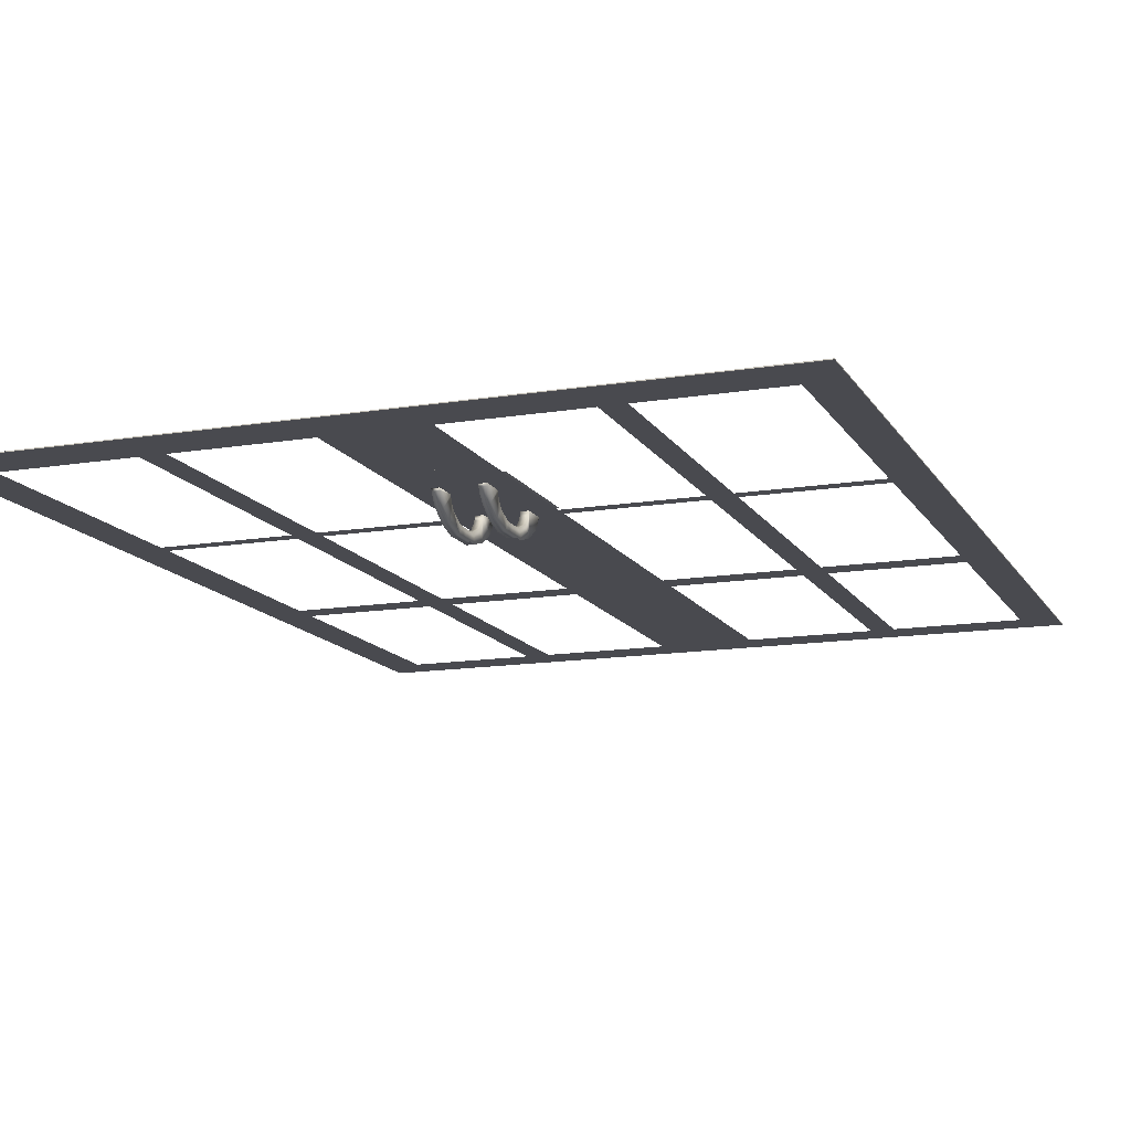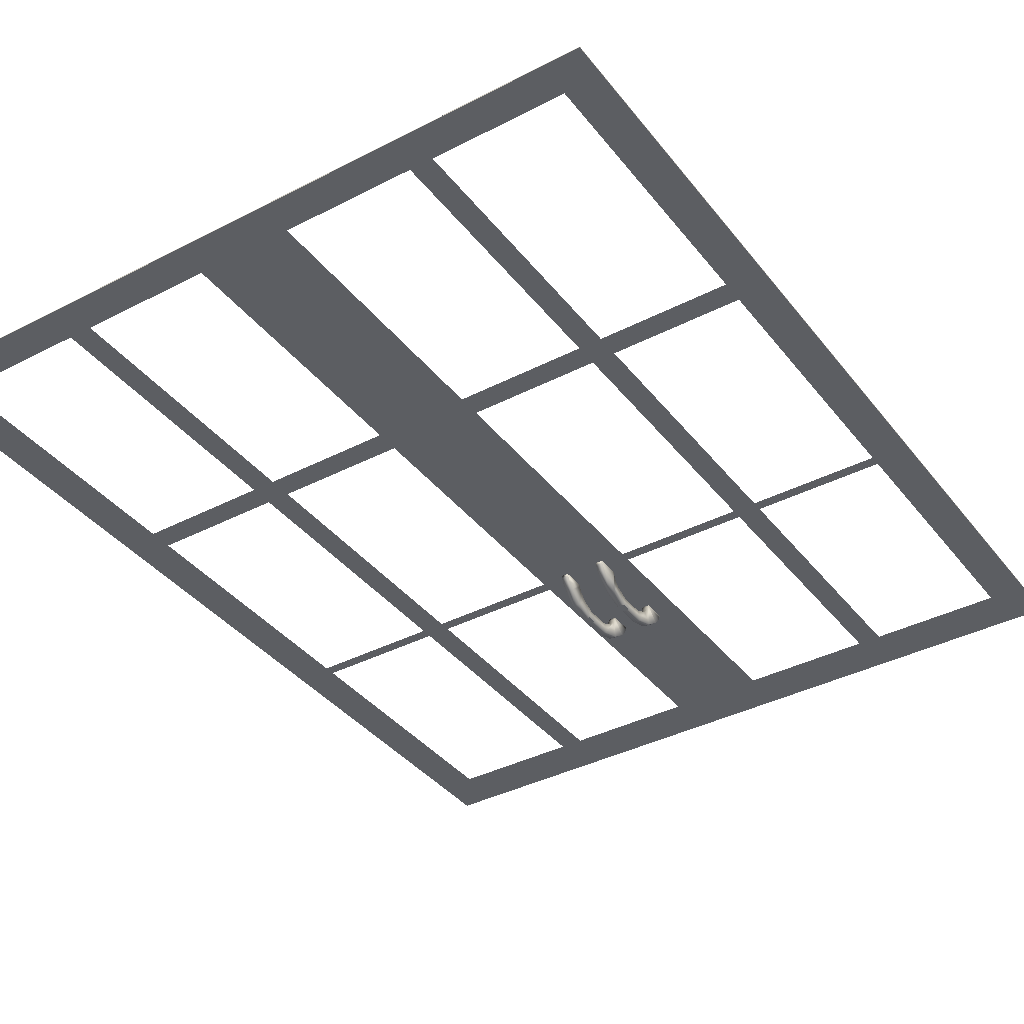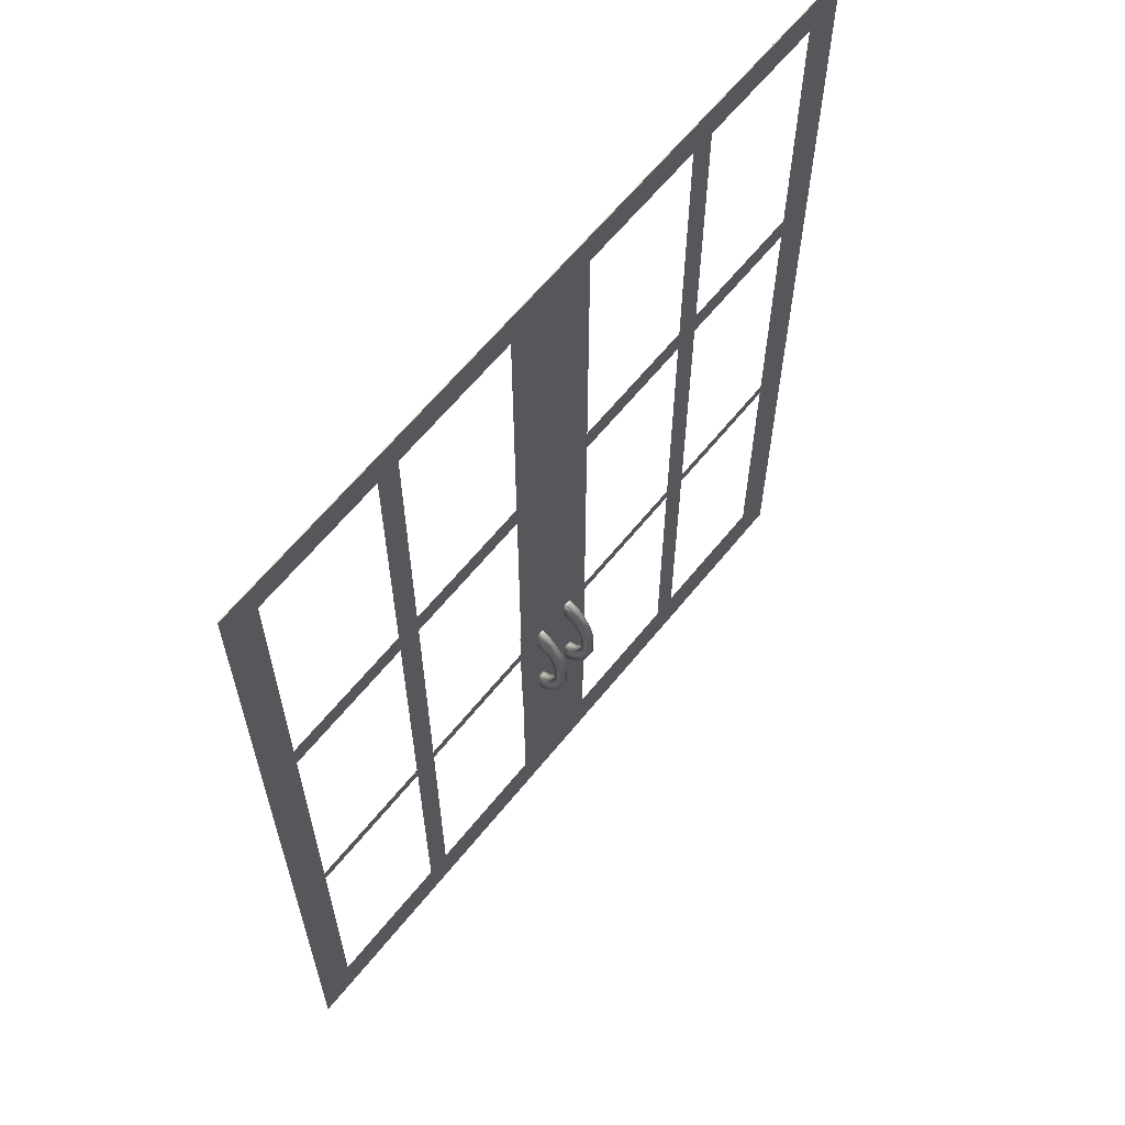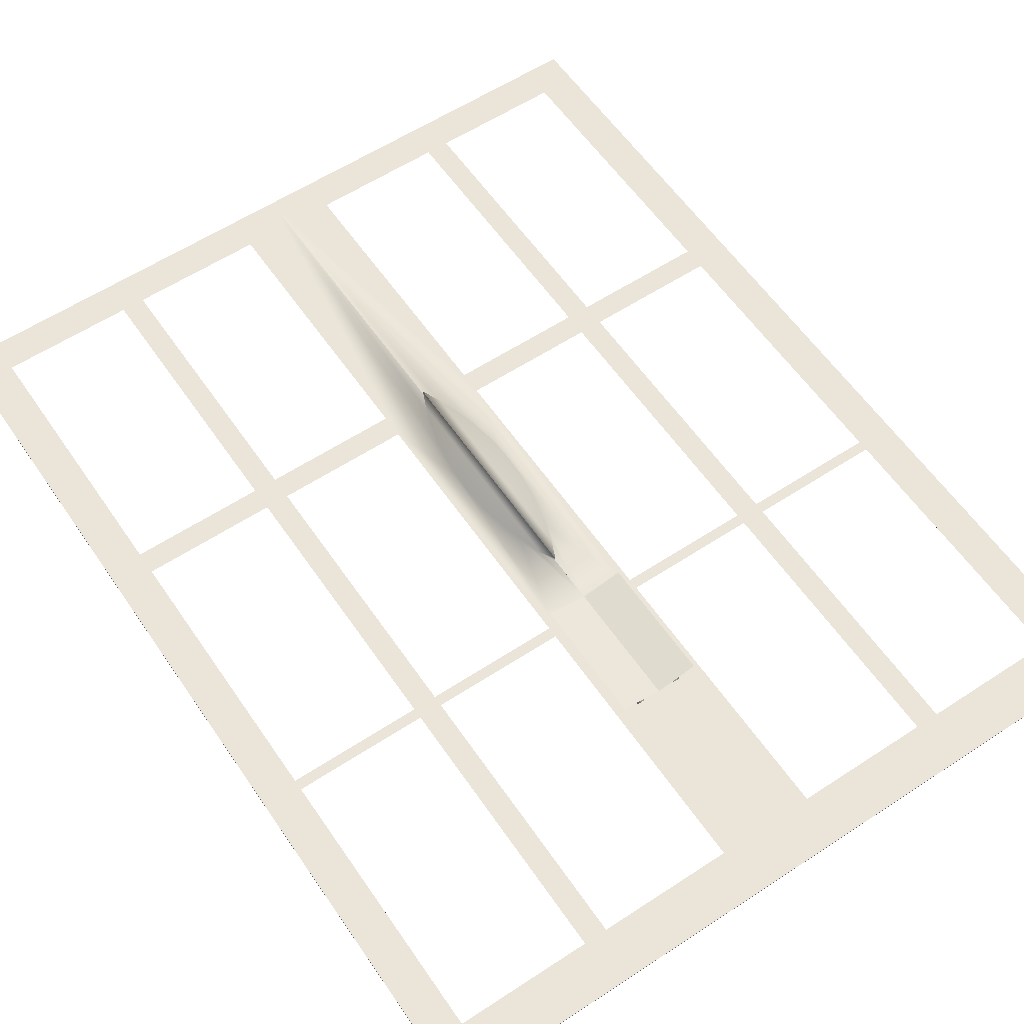
<metadata>
{"format":"obj","ext":"obj","renderer":"f3d","projection":"perspective","resolution":1024,"background":"white","views":[{"elev":-13.5,"azim":20.4,"up":"+Z"},{"elev":-37.9,"azim":-146.6,"up":"+Z"},{"elev":63.2,"azim":128.9,"up":"+Y"},{"elev":58.7,"azim":-34.1,"up":"+Z"}]}
</metadata>
<code>
v 3.104 2.93 -1.146
v 3.173 2.996 -1.146
v 2.464 2.996 -1.146
v 2.851 2.93 -1.146
v 2.807 2.93 -1.146
v 2.555 2.93 -1.146
v 2.555 2.368 -1.146
v 2.555 1.85 -1.146
v 2.555 1.831 -1.146
v 2.555 1.313 -1.146
v 2.464 1.221 -1.146
v 2.807 1.313 -1.146
v 2.851 1.313 -1.146
v 3.104 1.313 -1.146
v 3.173 1.221 -1.146
v 3.104 2.412 -1.146
v 3.104 2.368 -1.146
v 2.851 2.412 -1.146
v 2.851 2.368 -1.146
v 2.851 1.85 -1.146
v 2.851 1.831 -1.146
v 2.807 2.412 -1.146
v 2.807 2.368 -1.146
v 2.555 2.412 -1.146
v 2.807 1.85 -1.146
v 2.807 1.831 -1.146
v 3.104 1.831 -1.146
v 3.104 1.85 -1.146
v 3.173 1.221 -1.144
v 2.464 1.221 -1.144
v 3.173 2.996 -1.144
v 2.464 2.996 -1.144
v 2.541 1.869 -1.129
v 2.541 1.632 -1.129
v 2.464 1.632 -1.144
v 2.464 1.869 -1.144
v 2.464 1.964 -1.144
v 2.464 2.419 -1.144
v 2.464 2.419 -1.136
v 2.464 1.964 -1.136
v 2.807 2.412 -1.144
v 2.807 2.368 -1.144
v 2.555 2.368 -1.144
v 2.555 2.412 -1.144
v 2.555 2.93 -1.144
v 2.807 2.93 -1.144
v 2.851 2.93 -1.144
v 3.104 2.93 -1.144
v 3.104 1.313 -1.144
v 2.851 1.313 -1.144
v 2.807 1.313 -1.144
v 2.555 1.313 -1.144
v 2.541 1.632 -1.144
v 2.555 1.831 -1.144
v 2.555 1.85 -1.144
v 2.541 1.869 -1.144
v 2.515 2.231 -1.144
v 2.516 2.191 -1.144
v 2.515 2.152 -1.144
v 2.51 2.112 -1.144
v 2.503 2.073 -1.144
v 2.493 2.035 -1.144
v 2.48 1.999 -1.144
v 2.51 2.271 -1.144
v 2.503 2.31 -1.144
v 2.493 2.348 -1.144
v 2.48 2.384 -1.144
v 2.807 1.85 -1.144
v 2.807 1.831 -1.144
v 2.851 2.412 -1.144
v 2.851 2.368 -1.144
v 2.851 1.85 -1.144
v 2.851 1.831 -1.144
v 3.104 1.85 -1.144
v 3.104 1.831 -1.144
v 3.104 2.368 -1.144
v 3.104 2.412 -1.144
v 2.515 2.231 -1.136
v 2.516 2.191 -1.136
v 2.515 2.152 -1.136
v 2.51 2.112 -1.136
v 2.51 2.271 -1.136
v 2.503 2.073 -1.136
v 2.503 2.31 -1.136
v 2.493 2.035 -1.136
v 2.493 2.348 -1.136
v 2.48 1.999 -1.136
v 2.48 2.384 -1.136
v 2.511 1.756 -1.204
v 2.511 1.776 -1.204
v 2.496 1.776 -1.204
v 2.496 1.756 -1.204
v 2.496 1.732 -1.204
v 2.511 1.732 -1.204
v 2.511 1.805 -1.162
v 2.511 1.795 -1.173
v 2.496 1.795 -1.173
v 2.496 1.805 -1.162
v 2.511 1.84 -1.173
v 2.511 1.849 -1.162
v 2.496 1.849 -1.162
v 2.496 1.84 -1.173
v 2.511 1.853 -1.155
v 2.511 1.855 -1.151
v 2.496 1.855 -1.151
v 2.496 1.853 -1.155
v 2.496 1.648 -1.173
v 2.511 1.648 -1.173
v 2.511 1.675 -1.193
v 2.496 1.675 -1.193
v 2.511 1.631 -1.146
v 2.511 1.632 -1.15
v 2.496 1.632 -1.15
v 2.496 1.631 -1.146
v 2.511 1.712 -1.204
v 2.496 1.712 -1.204
v 2.511 1.719 -1.186
v 2.511 1.692 -1.173
v 2.496 1.692 -1.173
v 2.496 1.719 -1.186
v 2.496 1.768 -1.186
v 2.511 1.768 -1.186
v 2.511 1.744 -1.187
v 2.496 1.744 -1.187
v 2.496 1.809 -1.155
v 2.511 1.809 -1.155
v 2.496 1.635 -1.155
v 2.511 1.635 -1.155
v 2.511 1.638 -1.162
v 2.496 1.638 -1.162
v 2.511 1.857 -1.146
v 2.496 1.857 -1.146
v 2.511 1.813 -1.146
v 2.496 1.813 -1.146
v 2.496 1.682 -1.162
v 2.511 1.682 -1.162
v 2.511 1.679 -1.155
v 2.496 1.679 -1.155
v 2.511 1.675 -1.146
v 2.496 1.675 -1.146
v 2.496 1.677 -1.15
v 2.511 1.677 -1.15
v 2.496 1.813 -1.193
v 2.496 1.811 -1.151
v 2.511 1.813 -1.193
v 2.511 1.811 -1.151
v 1.824 2.93 -1.146
v 1.755 2.996 -1.146
v 2.464 2.996 -1.146
v 2.076 2.93 -1.146
v 2.12 2.93 -1.146
v 2.373 2.93 -1.146
v 2.373 2.368 -1.146
v 2.373 1.85 -1.146
v 2.373 1.831 -1.146
v 2.373 1.313 -1.146
v 2.464 1.221 -1.146
v 2.12 1.313 -1.146
v 2.076 1.313 -1.146
v 1.824 1.313 -1.146
v 1.755 1.221 -1.146
v 1.824 2.412 -1.146
v 1.824 2.368 -1.146
v 2.076 2.412 -1.146
v 2.076 2.368 -1.146
v 2.076 1.85 -1.146
v 2.076 1.831 -1.146
v 2.12 2.412 -1.146
v 2.12 2.368 -1.146
v 2.373 2.412 -1.146
v 2.12 1.85 -1.146
v 2.12 1.831 -1.146
v 1.824 1.831 -1.146
v 1.824 1.85 -1.146
v 1.755 1.221 -1.144
v 2.464 1.221 -1.144
v 1.755 2.996 -1.144
v 2.464 2.996 -1.144
v 2.386 1.869 -1.129
v 2.386 1.632 -1.129
v 2.464 1.632 -1.144
v 2.464 1.869 -1.144
v 2.464 1.964 -1.144
v 2.464 2.419 -1.144
v 2.464 2.419 -1.136
v 2.464 1.964 -1.136
v 2.12 2.412 -1.144
v 2.12 2.368 -1.144
v 2.373 2.368 -1.144
v 2.373 2.412 -1.144
v 2.373 2.93 -1.144
v 2.12 2.93 -1.144
v 2.076 2.93 -1.144
v 1.824 2.93 -1.144
v 1.824 1.313 -1.144
v 2.076 1.313 -1.144
v 2.12 1.313 -1.144
v 2.373 1.313 -1.144
v 2.386 1.632 -1.144
v 2.373 1.831 -1.144
v 2.373 1.85 -1.144
v 2.386 1.869 -1.144
v 2.413 2.231 -1.144
v 2.411 2.191 -1.144
v 2.413 2.152 -1.144
v 2.417 2.112 -1.144
v 2.425 2.073 -1.144
v 2.435 2.035 -1.144
v 2.448 1.999 -1.144
v 2.417 2.271 -1.144
v 2.425 2.31 -1.144
v 2.435 2.348 -1.144
v 2.448 2.384 -1.144
v 2.12 1.85 -1.144
v 2.12 1.831 -1.144
v 2.076 2.412 -1.144
v 2.076 2.368 -1.144
v 2.076 1.85 -1.144
v 2.076 1.831 -1.144
v 1.824 1.85 -1.144
v 1.824 1.831 -1.144
v 1.824 2.368 -1.144
v 1.824 2.412 -1.144
v 2.413 2.231 -1.136
v 2.411 2.191 -1.136
v 2.413 2.152 -1.136
v 2.417 2.112 -1.136
v 2.417 2.271 -1.136
v 2.425 2.073 -1.136
v 2.425 2.31 -1.136
v 2.435 2.035 -1.136
v 2.435 2.348 -1.136
v 2.448 1.999 -1.136
v 2.448 2.384 -1.136
v 2.417 1.756 -1.204
v 2.417 1.776 -1.204
v 2.431 1.776 -1.204
v 2.431 1.756 -1.204
v 2.431 1.732 -1.204
v 2.417 1.732 -1.204
v 2.417 1.805 -1.162
v 2.417 1.795 -1.173
v 2.431 1.795 -1.173
v 2.431 1.805 -1.162
v 2.417 1.84 -1.173
v 2.417 1.849 -1.162
v 2.431 1.849 -1.162
v 2.431 1.84 -1.173
v 2.417 1.853 -1.155
v 2.417 1.855 -1.15
v 2.431 1.855 -1.15
v 2.431 1.853 -1.155
v 2.431 1.648 -1.173
v 2.417 1.648 -1.173
v 2.417 1.675 -1.193
v 2.431 1.675 -1.193
v 2.417 1.631 -1.146
v 2.417 1.632 -1.151
v 2.431 1.632 -1.151
v 2.431 1.631 -1.146
v 2.417 1.712 -1.204
v 2.431 1.712 -1.204
v 2.417 1.719 -1.186
v 2.417 1.692 -1.173
v 2.431 1.692 -1.173
v 2.431 1.719 -1.186
v 2.431 1.768 -1.186
v 2.417 1.768 -1.186
v 2.417 1.744 -1.187
v 2.431 1.744 -1.187
v 2.431 1.809 -1.155
v 2.417 1.809 -1.155
v 2.431 1.635 -1.155
v 2.417 1.635 -1.155
v 2.417 1.638 -1.162
v 2.431 1.638 -1.162
v 2.417 1.857 -1.146
v 2.431 1.857 -1.146
v 2.417 1.813 -1.146
v 2.431 1.813 -1.146
v 2.431 1.682 -1.162
v 2.417 1.682 -1.162
v 2.417 1.679 -1.155
v 2.431 1.679 -1.155
v 2.417 1.675 -1.146
v 2.431 1.675 -1.146
v 2.431 1.677 -1.15
v 2.417 1.677 -1.15
v 2.431 1.813 -1.193
v 2.431 1.811 -1.15
v 2.417 1.813 -1.193
v 2.417 1.811 -1.15
f 3 2 4
f 4 2 1
f 4 5 3
f 6 3 5
f 8 3 7
f 7 3 6
f 10 3 9
f 3 8 9
f 12 11 10
f 10 11 3
f 14 11 13
f 11 12 13
f 2 15 14
f 14 15 11
f 1 2 16
f 16 2 14
f 14 17 16
f 18 16 17
f 4 18 19
f 18 17 19
f 4 19 5
f 5 19 20
f 13 5 21
f 5 20 21
f 5 13 22
f 22 13 12
f 12 23 22
f 24 22 23
f 6 24 7
f 24 23 7
f 23 12 25
f 26 25 12
f 9 8 26
f 26 8 25
f 28 27 20
f 20 27 21
f 17 14 28
f 14 27 28
f 30 11 29
f 29 11 15
f 32 31 3
f 3 31 2
f 31 29 2
f 2 29 15
f 36 35 33
f 33 35 34
f 3 11 35
f 35 11 30
f 35 36 3
f 37 3 36
f 32 3 38
f 38 3 37
f 40 39 37
f 37 39 38
f 44 43 41
f 41 43 42
f 43 44 32
f 32 44 45
f 47 32 46
f 32 45 46
f 32 47 31
f 31 47 48
f 29 31 49
f 49 31 48
f 30 29 50
f 50 29 49
f 50 51 30
f 52 30 51
f 30 52 35
f 35 52 53
f 55 53 54
f 53 52 54
f 53 55 56
f 56 55 43
f 56 43 57
f 57 43 32
f 57 58 56
f 59 56 58
f 59 60 56
f 61 56 60
f 36 56 62
f 62 56 61
f 62 63 36
f 37 36 63
f 57 32 64
f 65 64 32
f 65 32 66
f 67 66 32
f 38 67 32
f 69 68 54
f 54 68 55
f 51 41 69
f 41 68 69
f 46 41 47
f 47 41 51
f 47 51 70
f 71 70 51
f 71 51 72
f 73 72 51
f 73 51 50
f 75 74 73
f 73 74 72
f 49 48 75
f 48 74 75
f 74 48 76
f 77 76 48
f 70 71 77
f 77 71 76
f 42 68 41
f 80 79 81
f 81 79 78
f 81 78 83
f 83 78 82
f 83 82 85
f 85 82 84
f 85 84 87
f 87 84 86
f 39 87 88
f 87 86 88
f 40 87 39
f 38 39 67
f 67 39 88
f 67 88 66
f 66 88 86
f 66 86 65
f 65 86 84
f 65 84 64
f 64 84 82
f 64 82 57
f 57 82 78
f 57 78 58
f 58 78 79
f 58 79 59
f 59 79 80
f 59 80 60
f 60 80 81
f 60 81 61
f 61 81 83
f 61 83 62
f 62 83 85
f 62 85 63
f 63 85 87
f 63 87 37
f 37 87 40
f 92 91 89
f 89 91 90
f 92 89 93
f 93 89 94
f 98 97 95
f 95 97 96
f 102 101 99
f 99 101 100
f 106 105 103
f 103 105 104
f 110 109 107
f 107 109 108
f 114 113 111
f 111 113 112
f 116 93 115
f 115 93 94
f 120 119 117
f 117 119 118
f 124 123 121
f 121 123 122
f 126 125 95
f 95 125 98
f 130 129 127
f 127 129 128
f 132 131 105
f 105 131 104
f 116 115 110
f 110 115 109
f 132 134 131
f 131 134 133
f 127 128 113
f 113 128 112
f 138 137 135
f 135 137 136
f 120 117 124
f 124 117 123
f 140 114 139
f 139 114 111
f 139 142 140
f 140 142 141
f 114 140 113
f 127 113 140
f 127 140 130
f 107 130 140
f 110 107 141
f 141 107 140
f 116 110 135
f 135 110 141
f 135 119 116
f 120 116 119
f 124 93 120
f 120 93 116
f 121 92 124
f 124 92 93
f 97 91 121
f 121 91 92
f 98 143 97
f 97 143 91
f 144 143 125
f 143 98 125
f 143 144 102
f 102 144 134
f 132 101 134
f 101 102 134
f 105 106 132
f 132 106 101
f 138 135 141
f 138 141 137
f 137 141 142
f 111 112 139
f 128 139 112
f 128 129 139
f 108 139 129
f 109 142 108
f 142 139 108
f 142 109 137
f 136 137 109
f 115 118 109
f 118 136 109
f 94 117 115
f 117 118 115
f 89 123 94
f 123 117 94
f 90 122 89
f 122 123 89
f 145 96 90
f 96 122 90
f 126 95 145
f 145 95 96
f 133 146 145
f 145 146 126
f 131 133 99
f 133 145 99
f 131 99 103
f 103 99 100
f 104 131 103
f 143 102 145
f 145 102 99
f 97 121 96
f 96 121 122
f 91 143 90
f 90 143 145
f 119 135 118
f 118 135 136
f 101 106 100
f 100 106 103
f 133 134 146
f 146 134 144
f 107 108 130
f 130 108 129
f 146 144 126
f 126 144 125
f 147 148 150
f 150 148 149
f 150 149 151
f 151 149 152
f 152 149 153
f 153 149 154
f 149 156 154
f 155 154 156
f 149 157 156
f 156 157 158
f 157 160 158
f 159 158 160
f 157 161 160
f 160 161 148
f 160 148 162
f 162 148 147
f 160 162 163
f 163 162 164
f 150 165 164
f 165 163 164
f 166 165 151
f 151 165 150
f 159 167 151
f 167 166 151
f 158 159 168
f 168 159 151
f 158 168 169
f 169 168 170
f 152 153 170
f 153 169 170
f 158 169 172
f 169 171 172
f 172 171 155
f 155 171 154
f 166 167 174
f 174 167 173
f 160 163 173
f 174 173 163
f 175 161 176
f 176 161 157
f 149 148 178
f 178 148 177
f 148 161 177
f 177 161 175
f 179 180 182
f 182 180 181
f 176 157 181
f 181 157 149
f 181 149 182
f 182 149 183
f 183 149 184
f 184 149 178
f 183 184 186
f 186 184 185
f 187 188 190
f 190 188 189
f 189 178 190
f 191 190 178
f 193 192 178
f 192 191 178
f 194 193 177
f 177 193 178
f 194 177 195
f 195 177 175
f 195 175 196
f 196 175 176
f 196 176 197
f 197 176 198
f 199 198 181
f 181 198 176
f 201 200 199
f 200 198 199
f 189 201 202
f 202 201 199
f 178 189 203
f 203 189 202
f 203 202 204
f 204 202 205
f 205 202 206
f 206 202 207
f 207 202 208
f 208 202 182
f 208 182 209
f 209 182 183
f 203 210 178
f 178 210 211
f 211 212 178
f 178 212 213
f 178 213 184
f 200 201 215
f 215 201 214
f 187 197 214
f 215 214 197
f 197 187 193
f 193 187 192
f 197 193 217
f 193 216 217
f 197 217 219
f 217 218 219
f 196 197 219
f 219 218 221
f 221 218 220
f 194 195 220
f 221 220 195
f 194 220 223
f 220 222 223
f 223 222 216
f 216 222 217
f 187 214 188
f 224 225 227
f 227 225 226
f 228 224 229
f 229 224 227
f 230 228 231
f 231 228 229
f 232 230 233
f 233 230 231
f 185 234 233
f 234 232 233
f 185 233 186
f 213 234 184
f 184 234 185
f 212 232 213
f 213 232 234
f 211 230 212
f 212 230 232
f 210 228 211
f 211 228 230
f 203 224 210
f 210 224 228
f 204 225 203
f 203 225 224
f 205 226 204
f 204 226 225
f 206 227 205
f 205 227 226
f 207 229 206
f 206 229 227
f 208 231 207
f 207 231 229
f 209 233 208
f 208 233 231
f 183 186 209
f 209 186 233
f 235 236 238
f 238 236 237
f 239 240 238
f 238 240 235
f 241 242 244
f 244 242 243
f 245 246 248
f 248 246 247
f 249 250 252
f 252 250 251
f 253 254 256
f 256 254 255
f 257 258 260
f 260 258 259
f 261 240 262
f 262 240 239
f 263 264 266
f 266 264 265
f 267 268 270
f 270 268 269
f 241 244 272
f 272 244 271
f 273 274 276
f 276 274 275
f 251 250 278
f 278 250 277
f 256 255 262
f 262 255 261
f 277 279 278
f 278 279 280
f 259 258 273
f 273 258 274
f 281 282 284
f 284 282 283
f 270 269 266
f 266 269 263
f 285 257 286
f 286 257 260
f 286 287 285
f 285 287 288
f 260 259 286
f 286 259 273
f 273 276 286
f 286 276 253
f 286 253 287
f 287 253 256
f 287 256 281
f 281 256 262
f 281 262 265
f 265 262 266
f 262 239 266
f 266 239 270
f 239 238 270
f 270 238 267
f 238 237 267
f 267 237 243
f 237 289 243
f 243 289 244
f 290 271 289
f 271 244 289
f 280 290 248
f 248 290 289
f 278 280 247
f 280 248 247
f 247 252 278
f 278 252 251
f 287 281 284
f 283 288 284
f 284 288 287
f 257 285 258
f 285 274 258
f 274 285 275
f 285 254 275
f 285 288 254
f 288 255 254
f 288 283 255
f 283 282 255
f 282 264 255
f 264 261 255
f 264 263 261
f 263 240 261
f 263 269 240
f 269 235 240
f 269 268 235
f 268 236 235
f 268 242 236
f 242 291 236
f 272 291 241
f 241 291 242
f 279 291 292
f 292 291 272
f 291 279 245
f 279 277 245
f 277 249 245
f 245 249 246
f 277 250 249
f 291 245 289
f 289 245 248
f 242 268 243
f 243 268 267
f 236 291 237
f 237 291 289
f 264 282 265
f 265 282 281
f 246 249 247
f 247 249 252
f 292 290 279
f 279 290 280
f 276 275 253
f 253 275 254
f 272 271 292
f 292 271 290

</code>
